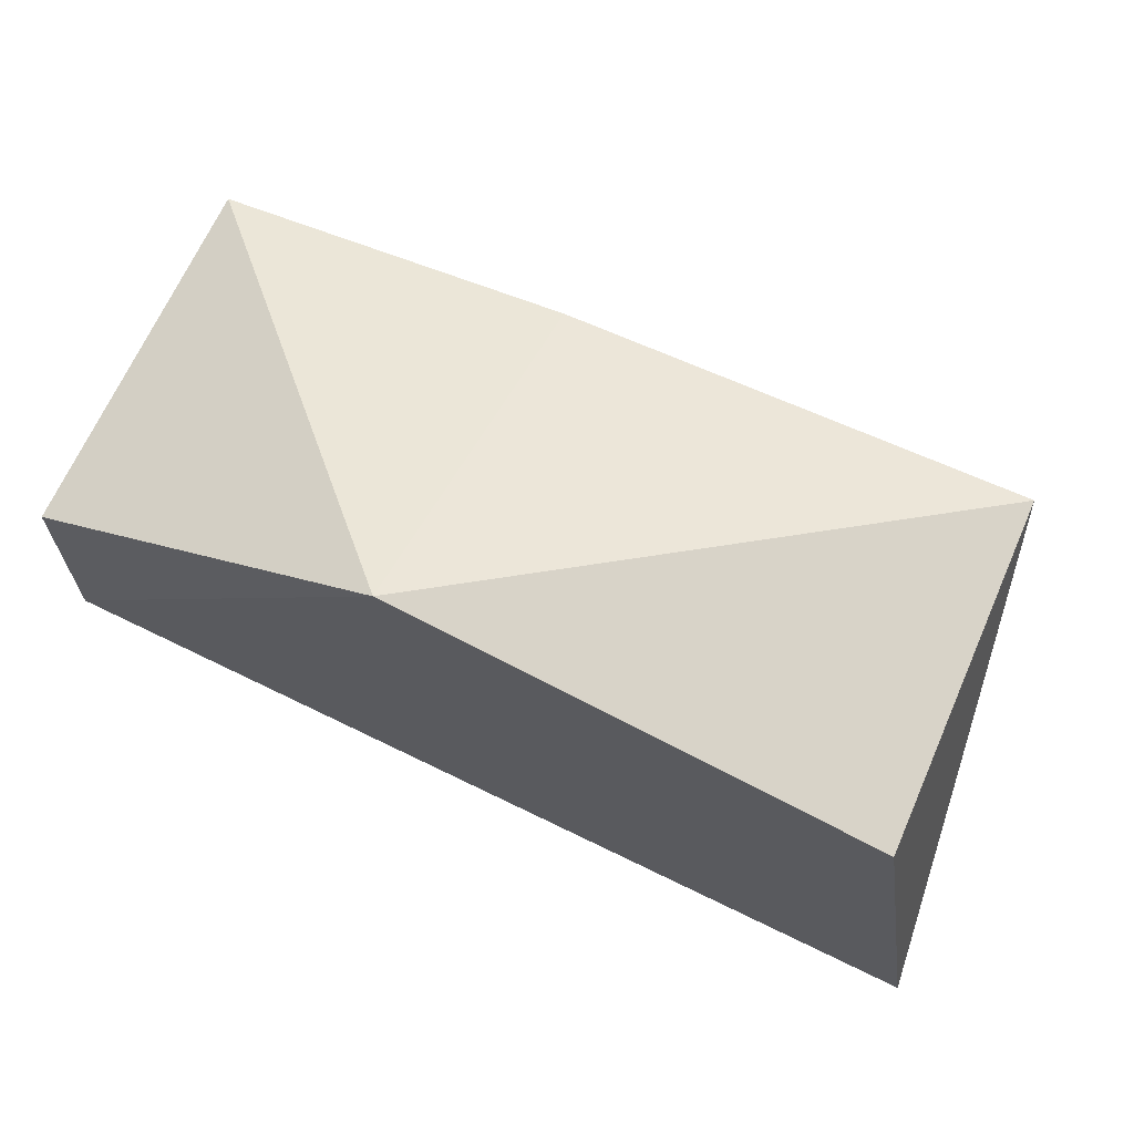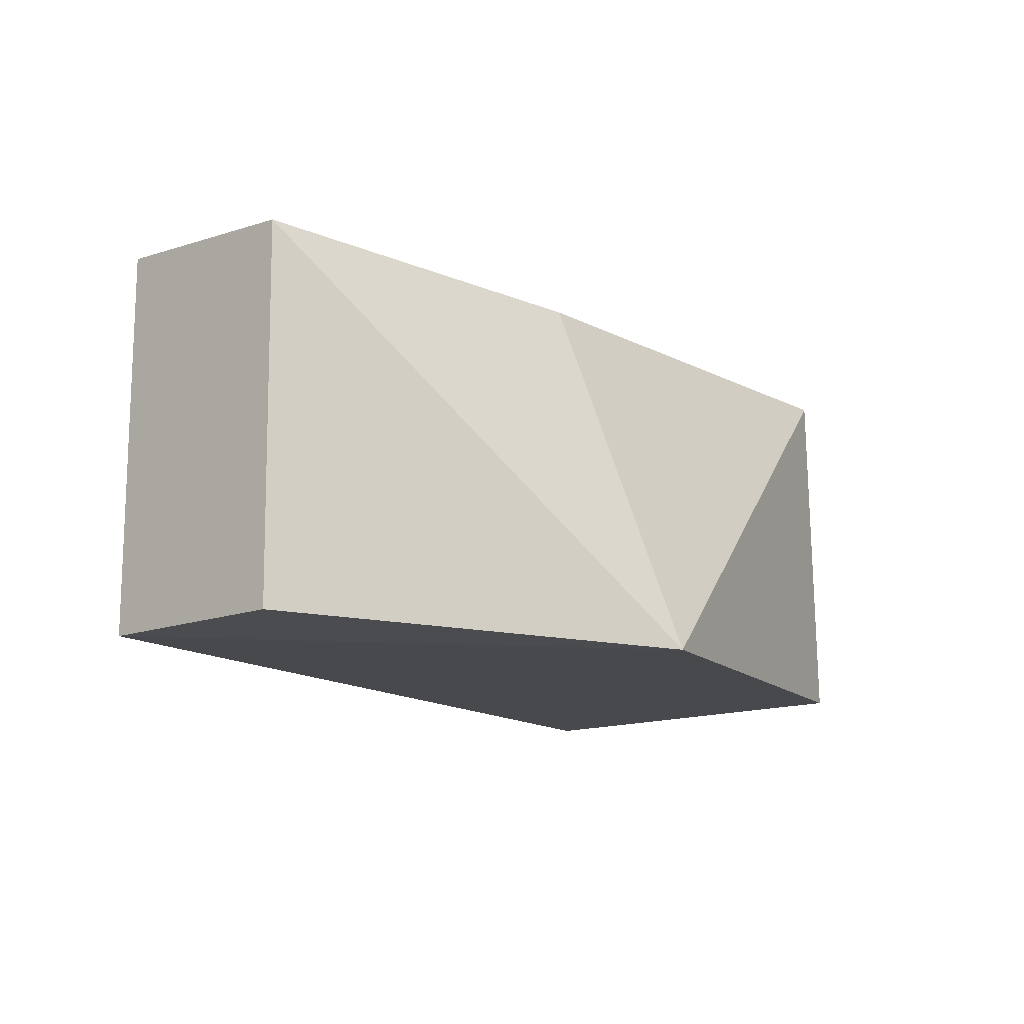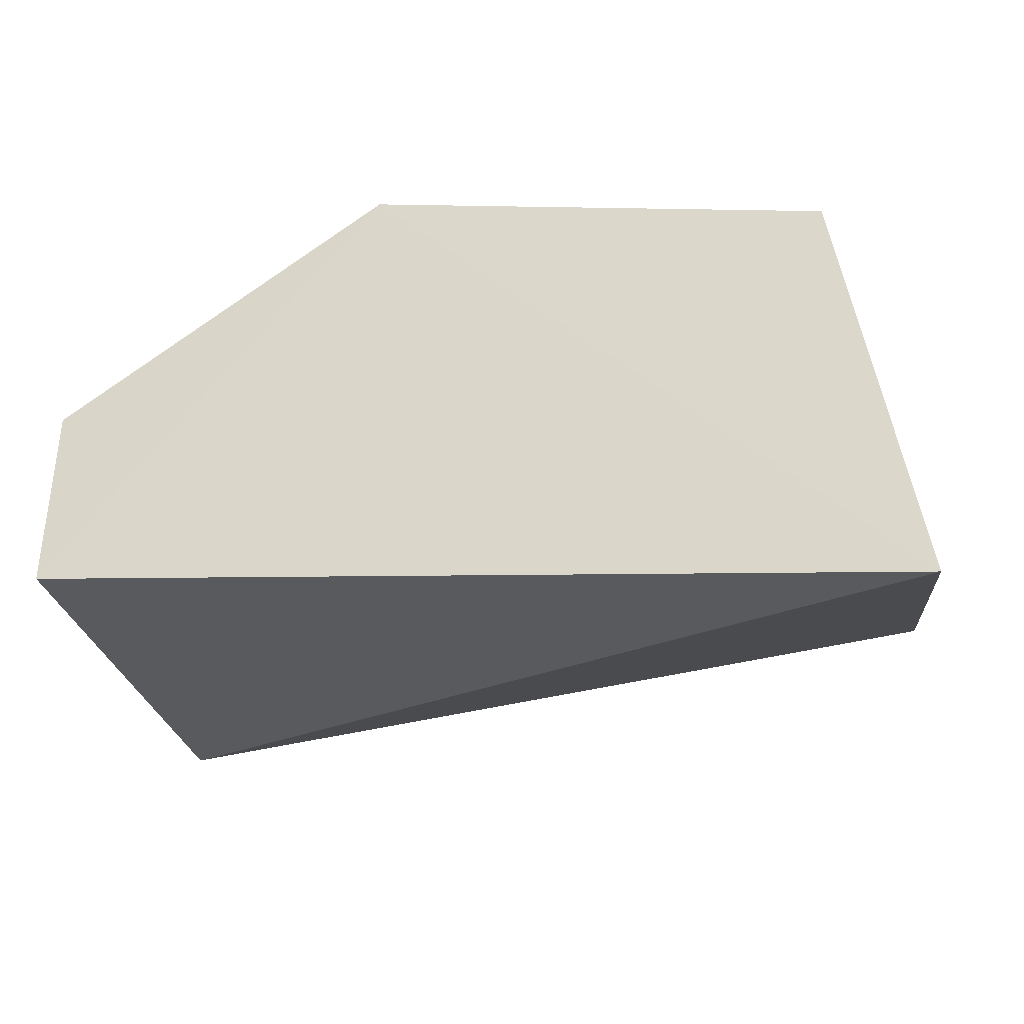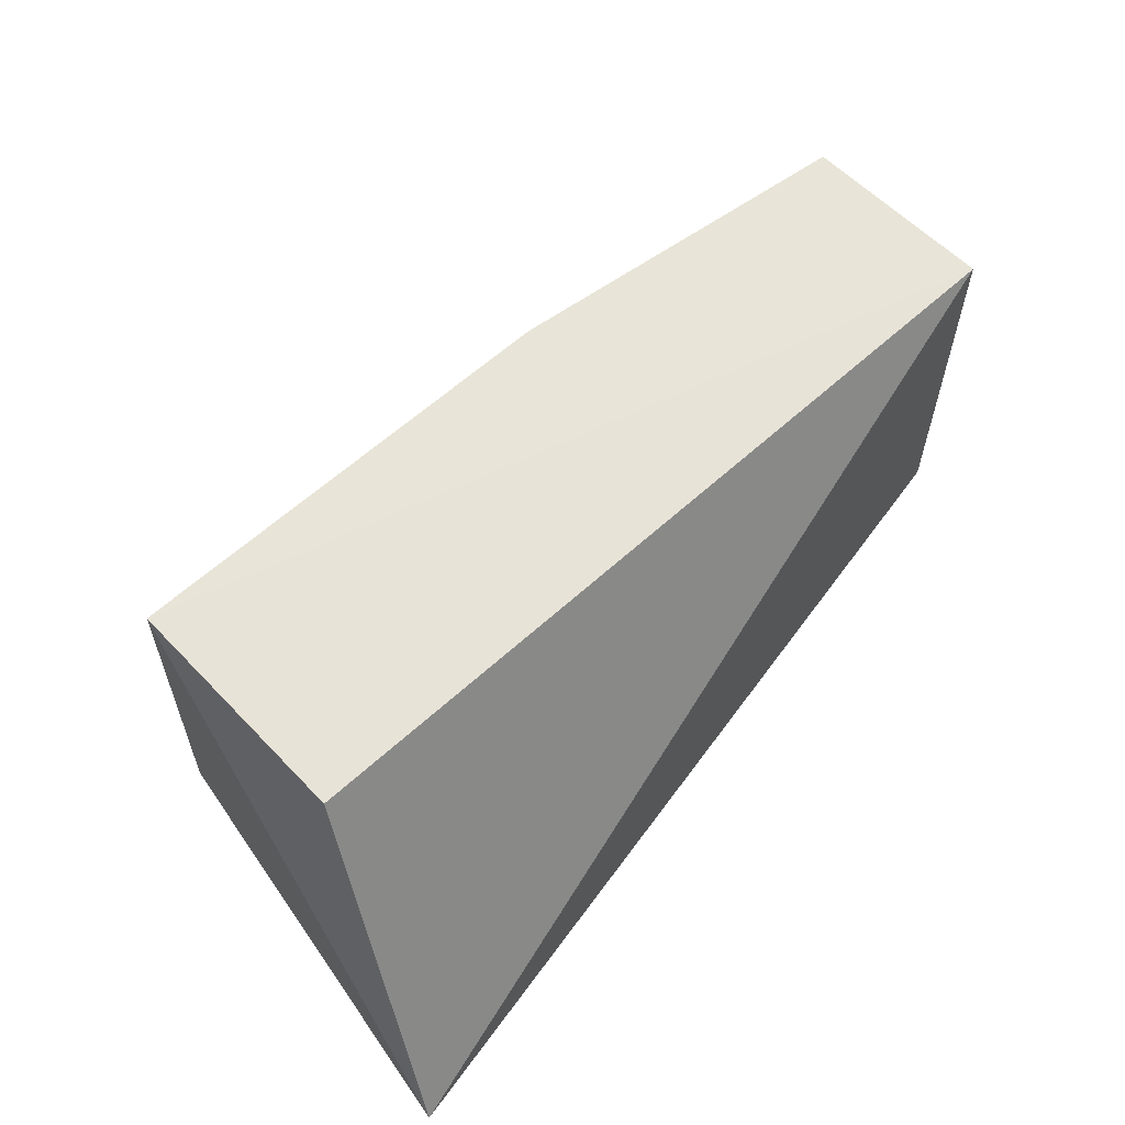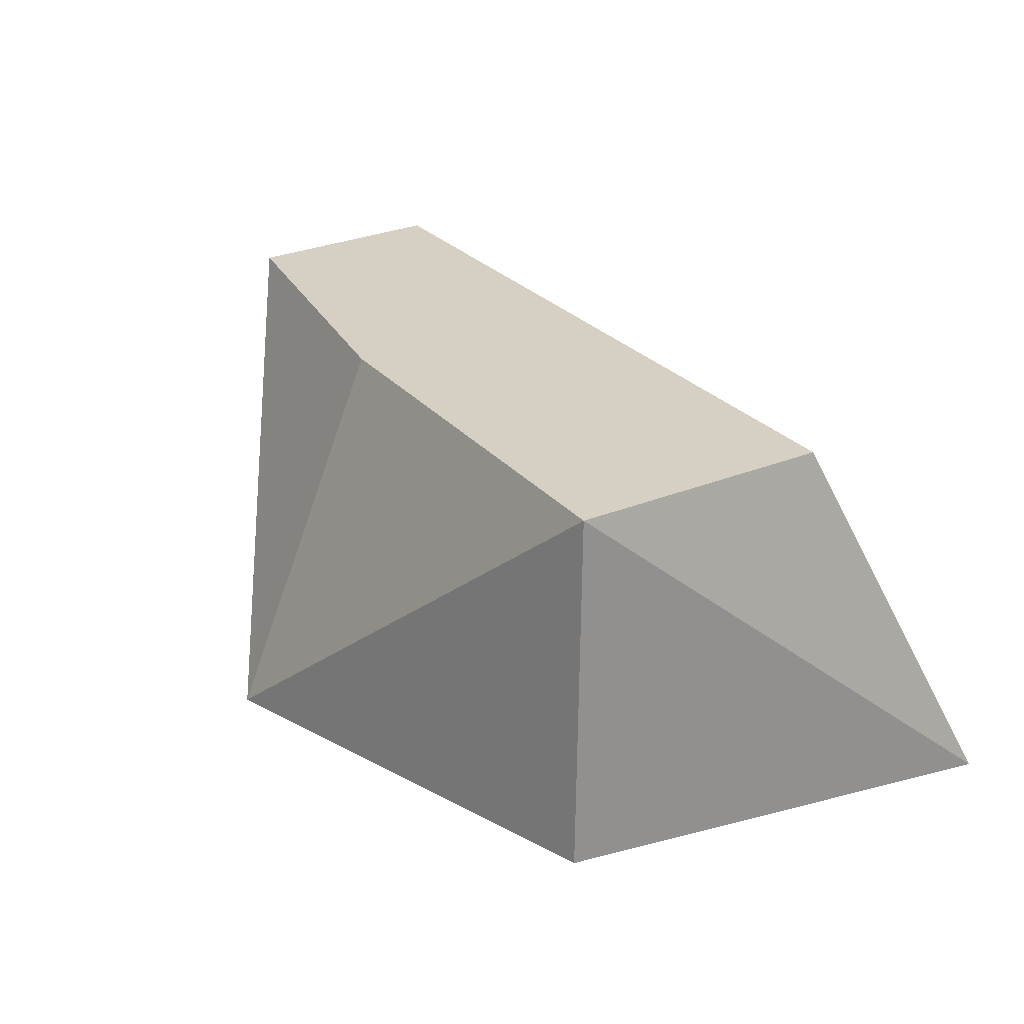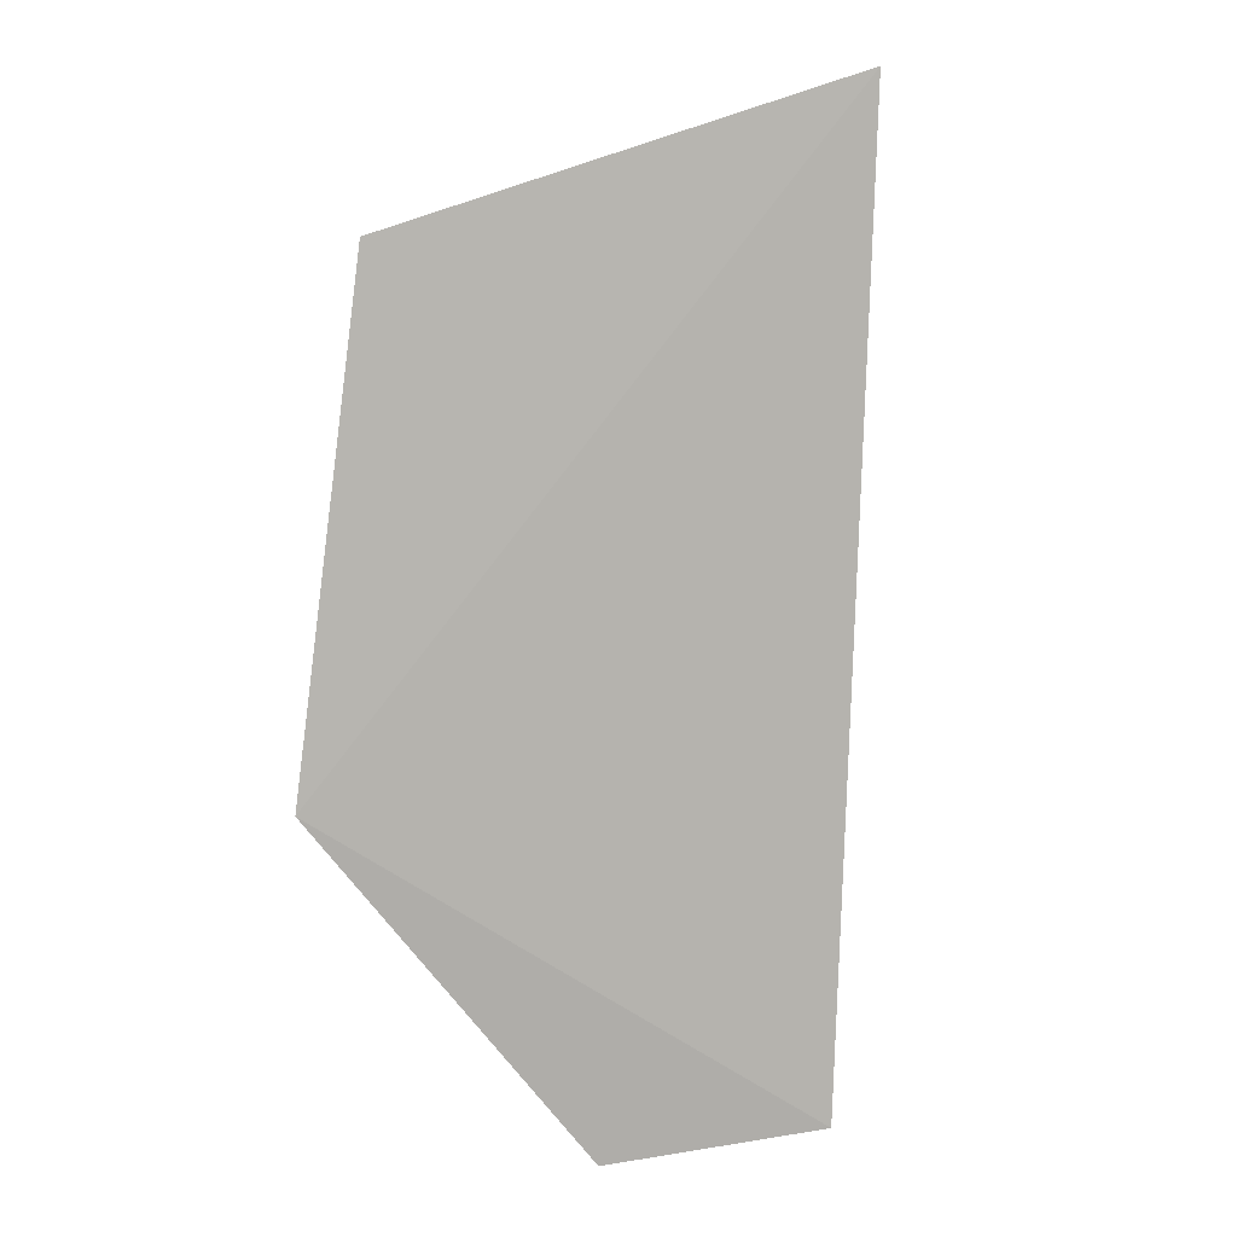
<metadata>
{"format":"obj","ext":"obj","renderer":"f3d","projection":"perspective","resolution":1024,"background":"white","views":[{"elev":67.4,"azim":23.9,"up":"+Z"},{"elev":-13.7,"azim":-48.6,"up":"+Y"},{"elev":-36.8,"azim":18.4,"up":"+Z"},{"elev":61.3,"azim":137.4,"up":"+Y"},{"elev":24.6,"azim":60.6,"up":"+Y"},{"elev":-79.3,"azim":99.9,"up":"+Y"}]}
</metadata>
<code>
v 0.1439 -0.01094 -0.08969
v 0.162 -0.007834 -0.2186
v 0.1434 0.09493 -0.09129
v -0.0984 0.0983 -0.1059
v -0.09848 -0.01094 -0.1654
v 0.1433 0.09887 -0.1654
v 0.00707 -0.01469 -0.04699
v -0.09827 0.1018 -0.1654
v 0.007563 0.09612 -0.09204
v -0.09848 -0.01094 -0.1048
f 1 2 3
f 6 3 2
f 7 1 3
f 7 5 2
f 7 2 1
f 8 4 3
f 8 3 6
f 8 5 4
f 8 6 2
f 8 2 5
f 9 7 3
f 9 3 4
f 9 4 7
f 10 7 4
f 10 4 5
f 10 5 7

</code>
